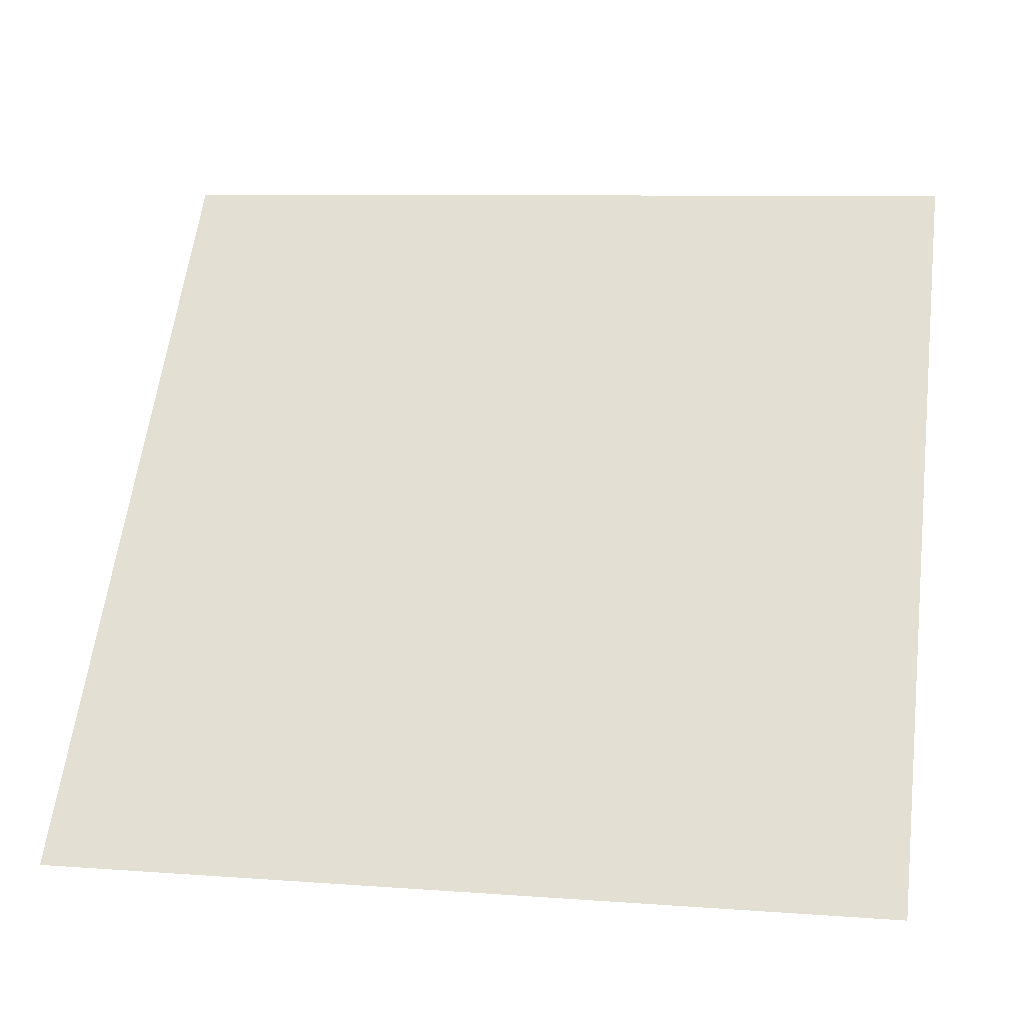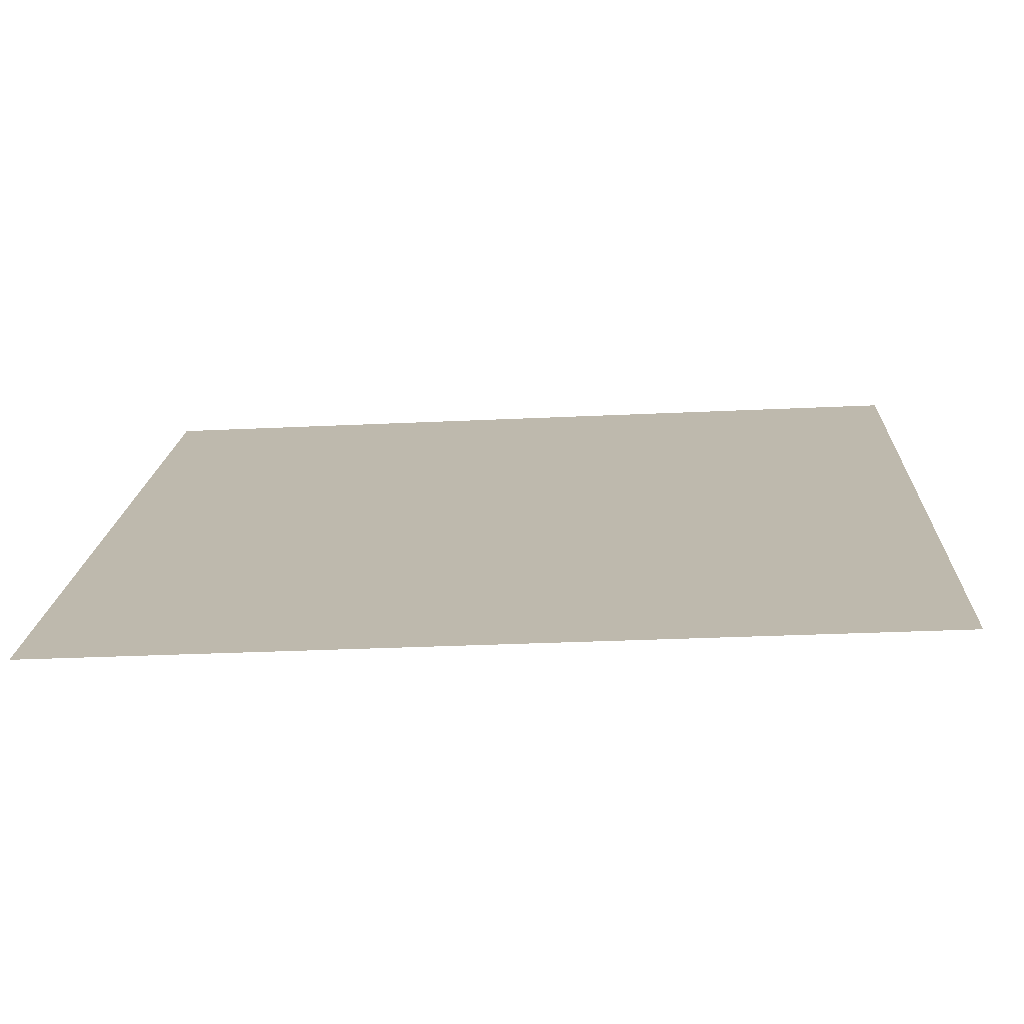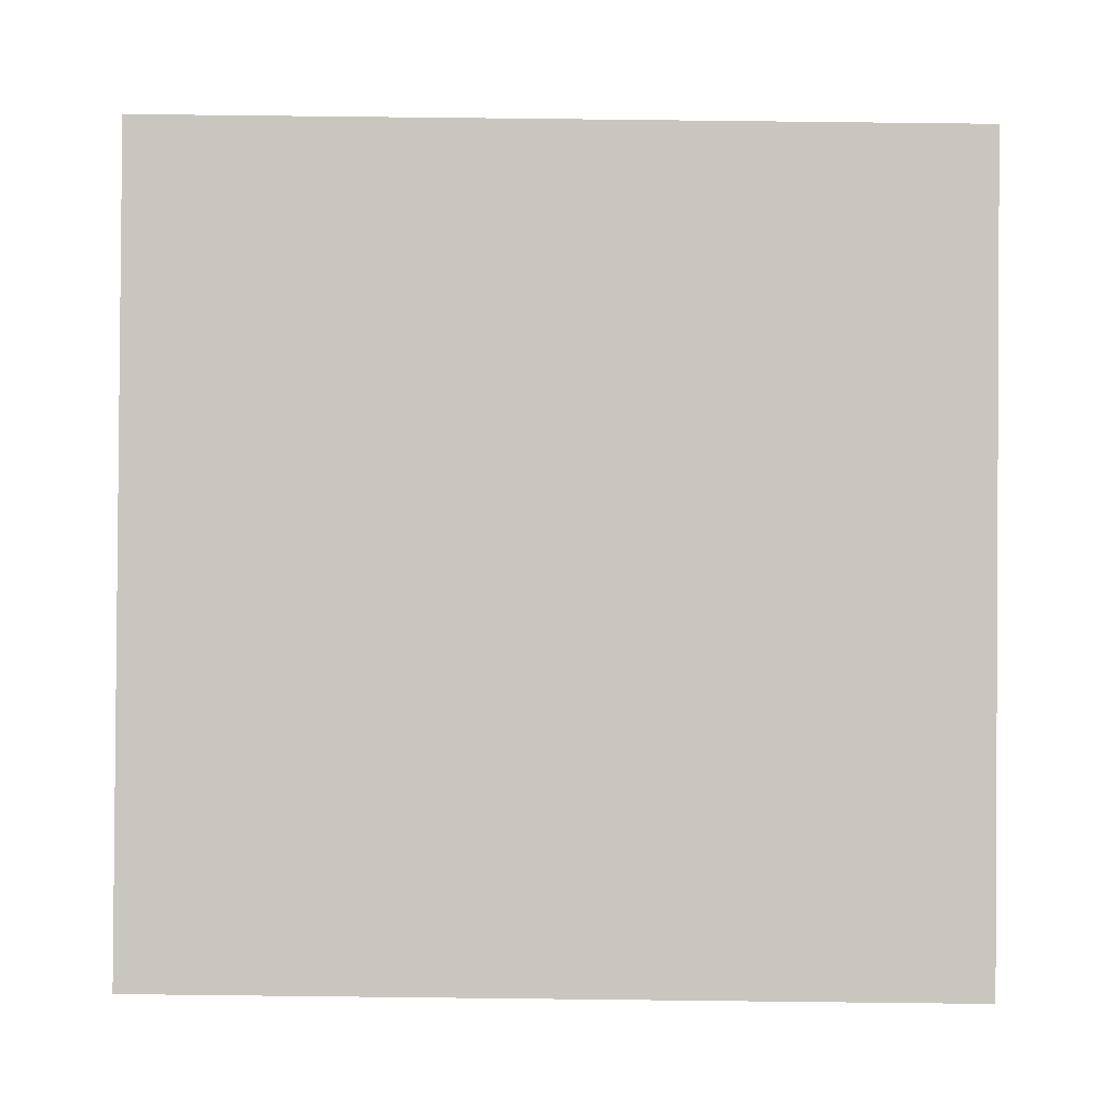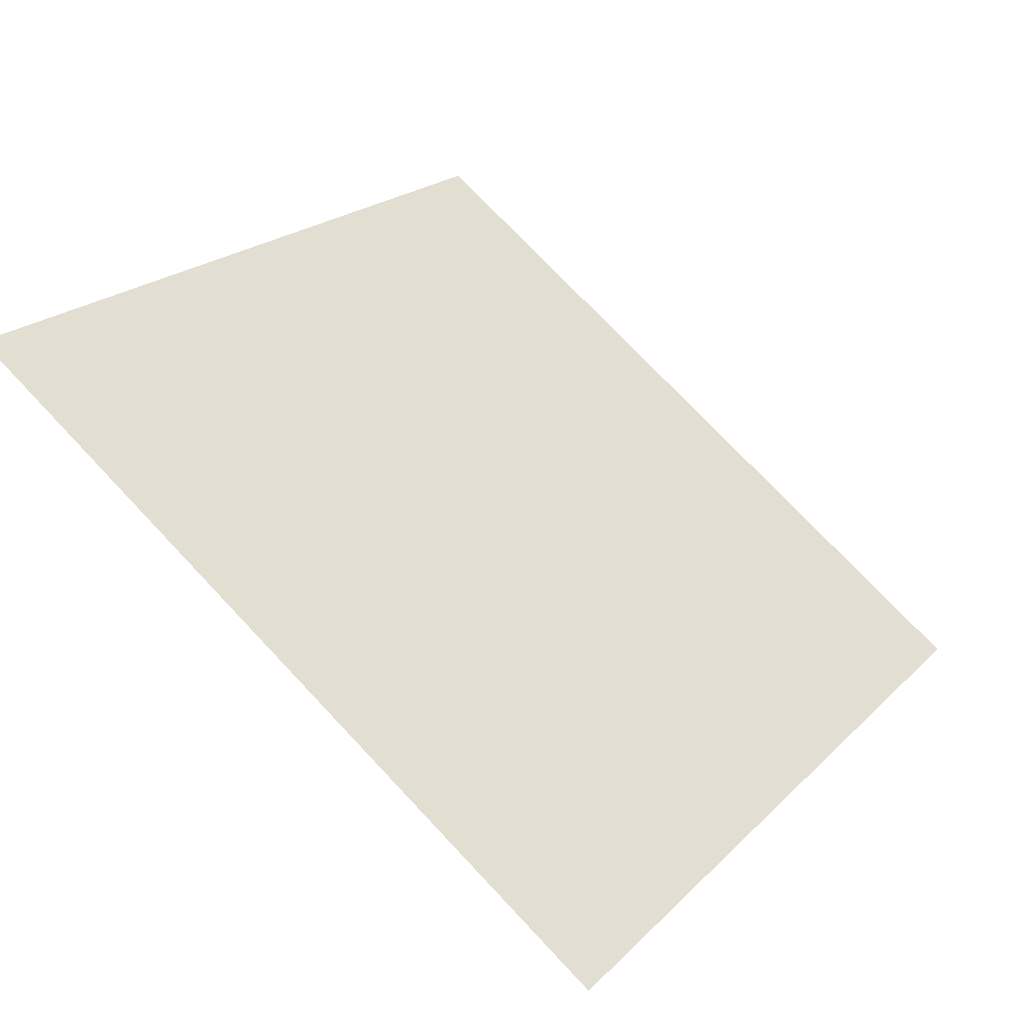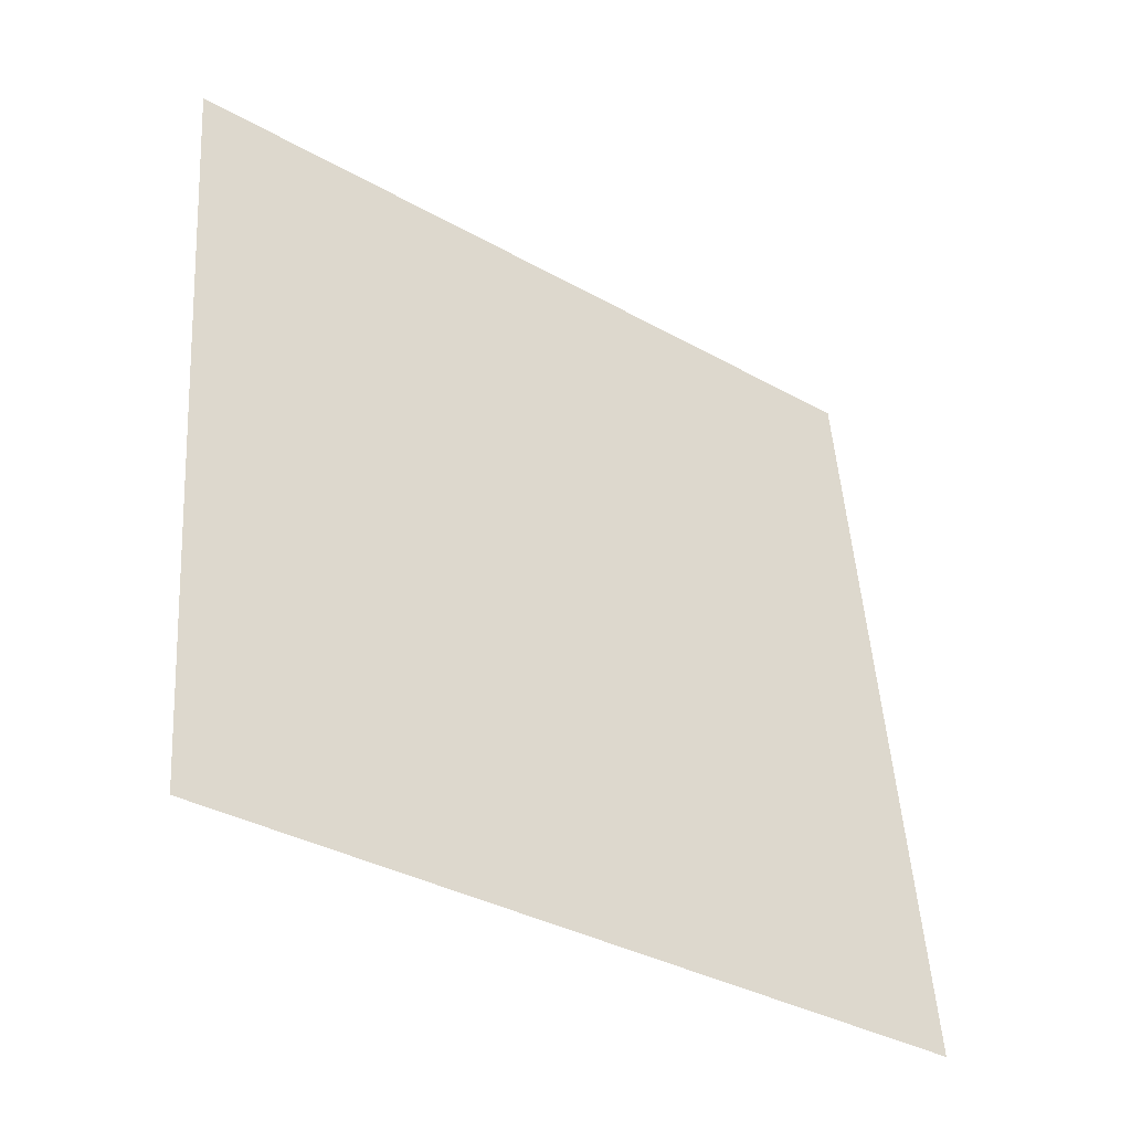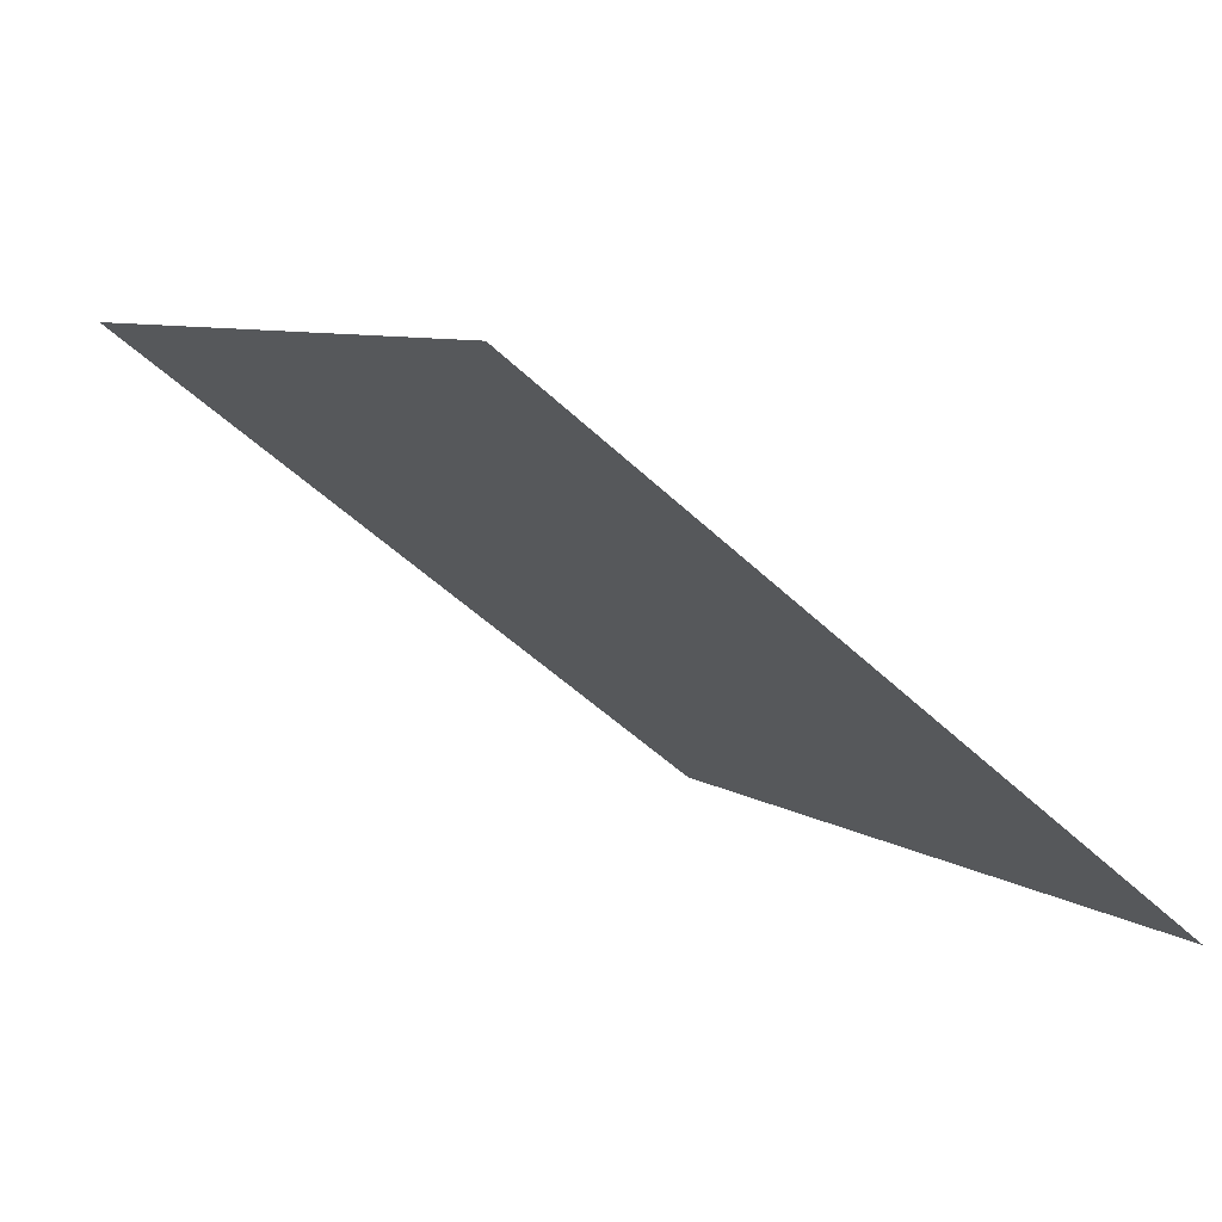
<metadata>
{"format":"obj","ext":"obj","renderer":"f3d","projection":"perspective","resolution":1024,"background":"white","views":[{"elev":5.6,"azim":10.3,"up":"+Z"},{"elev":-37.5,"azim":2.6,"up":"+Z"},{"elev":35.7,"azim":-1.0,"up":"+Z"},{"elev":19.9,"azim":122.2,"up":"+Y"},{"elev":49.1,"azim":86.8,"up":"+Y"},{"elev":5.8,"azim":61.3,"up":"+Y"}]}
</metadata>
<code>
v -0.007011 0.7665 0.4809
v -0.01357 0.7666 0.481
v -0.01345 0.7705 0.4862
v -0.006892 0.7704 0.4862
f 4 3 2 1

</code>
